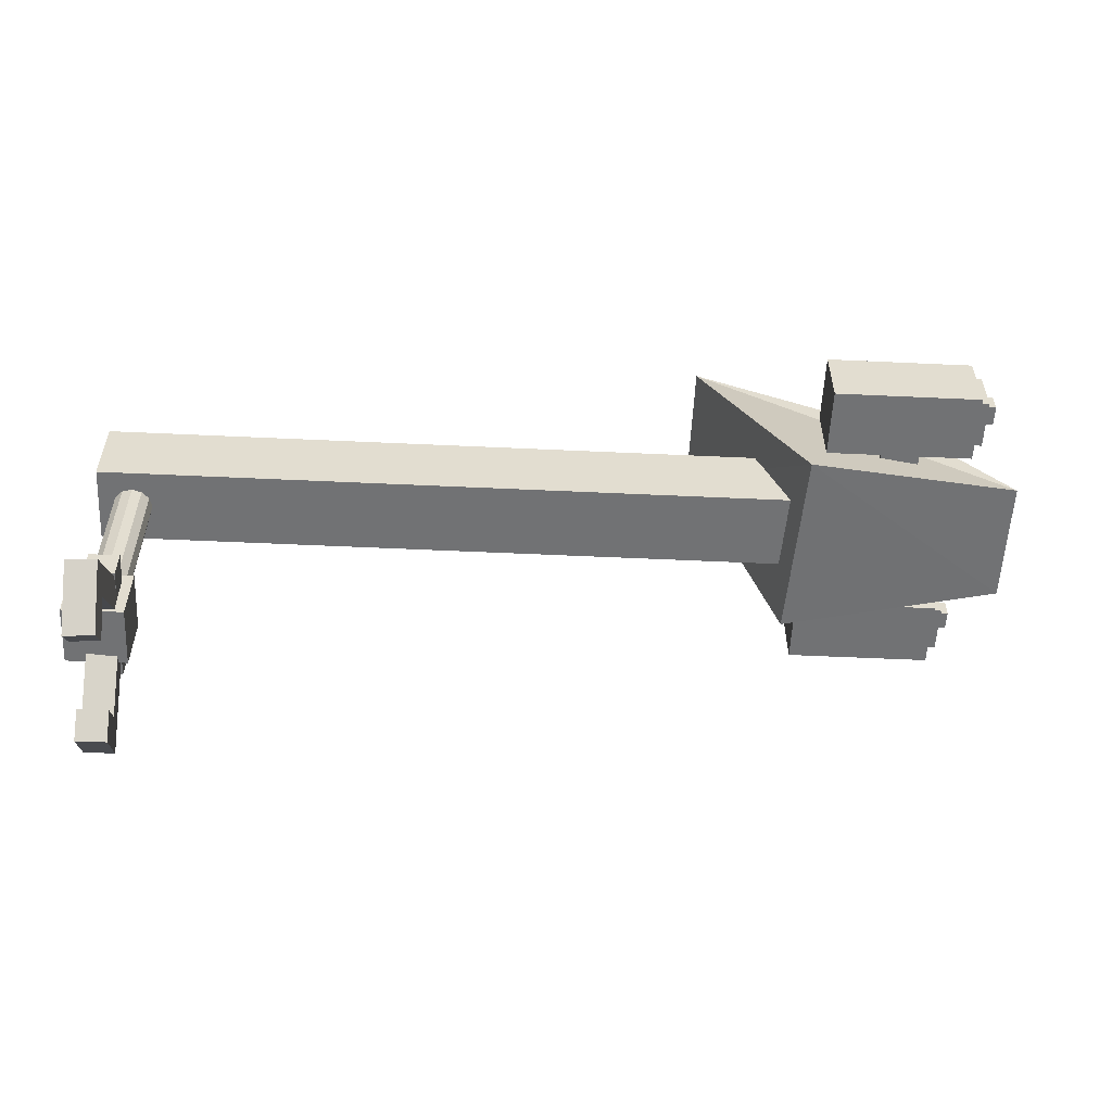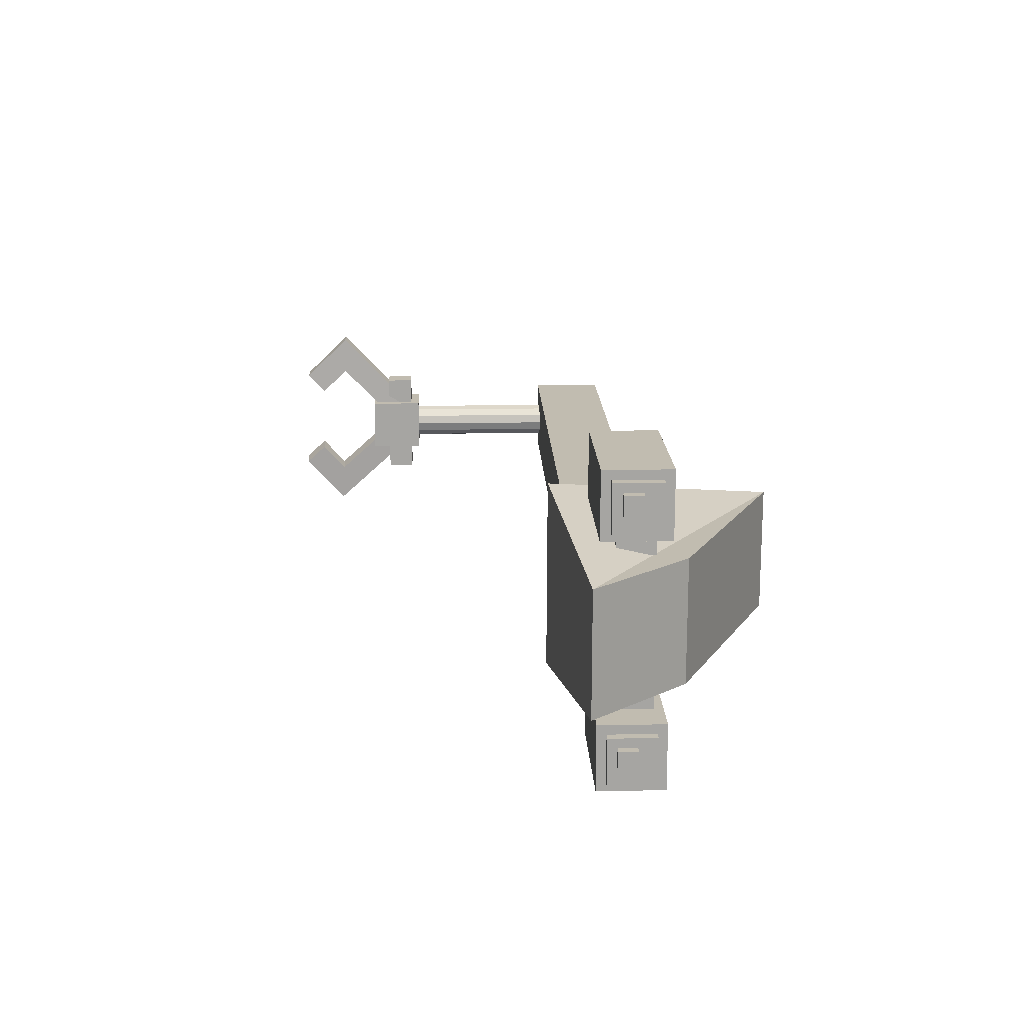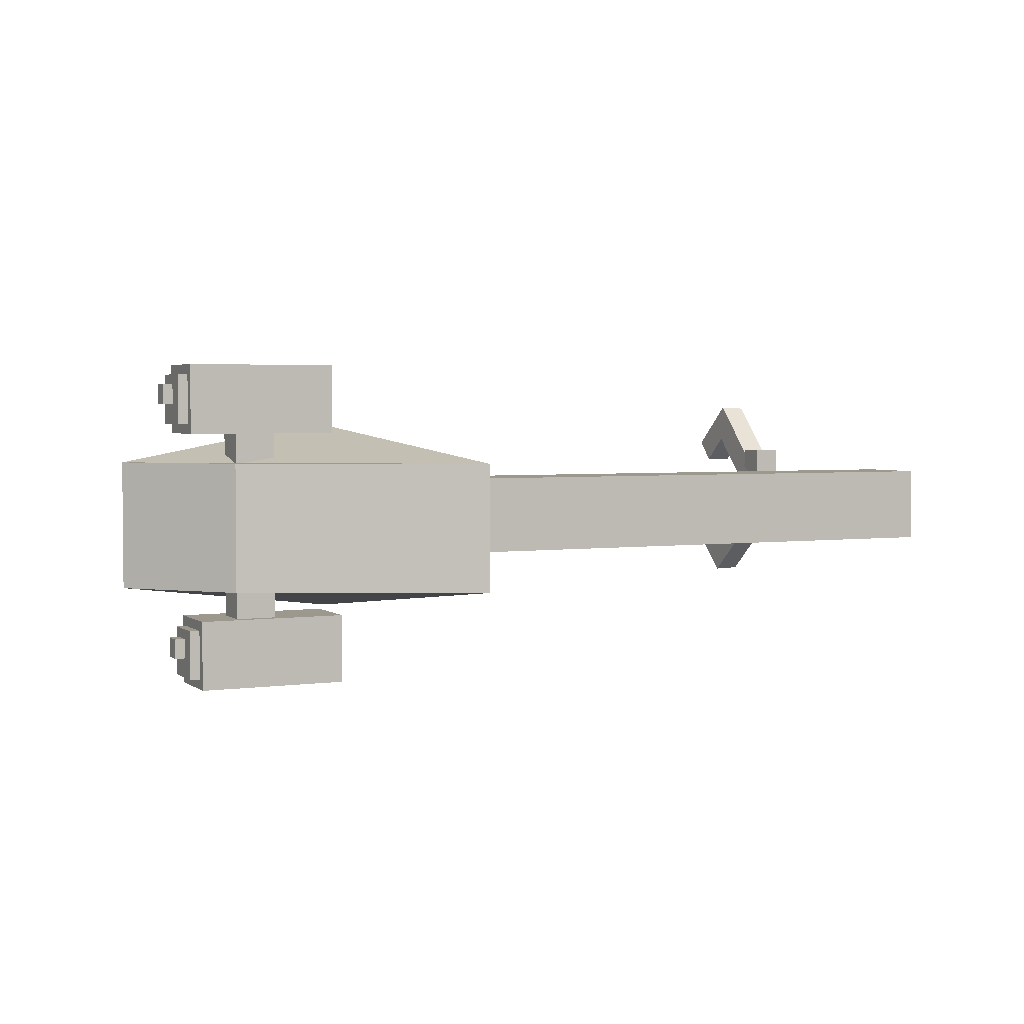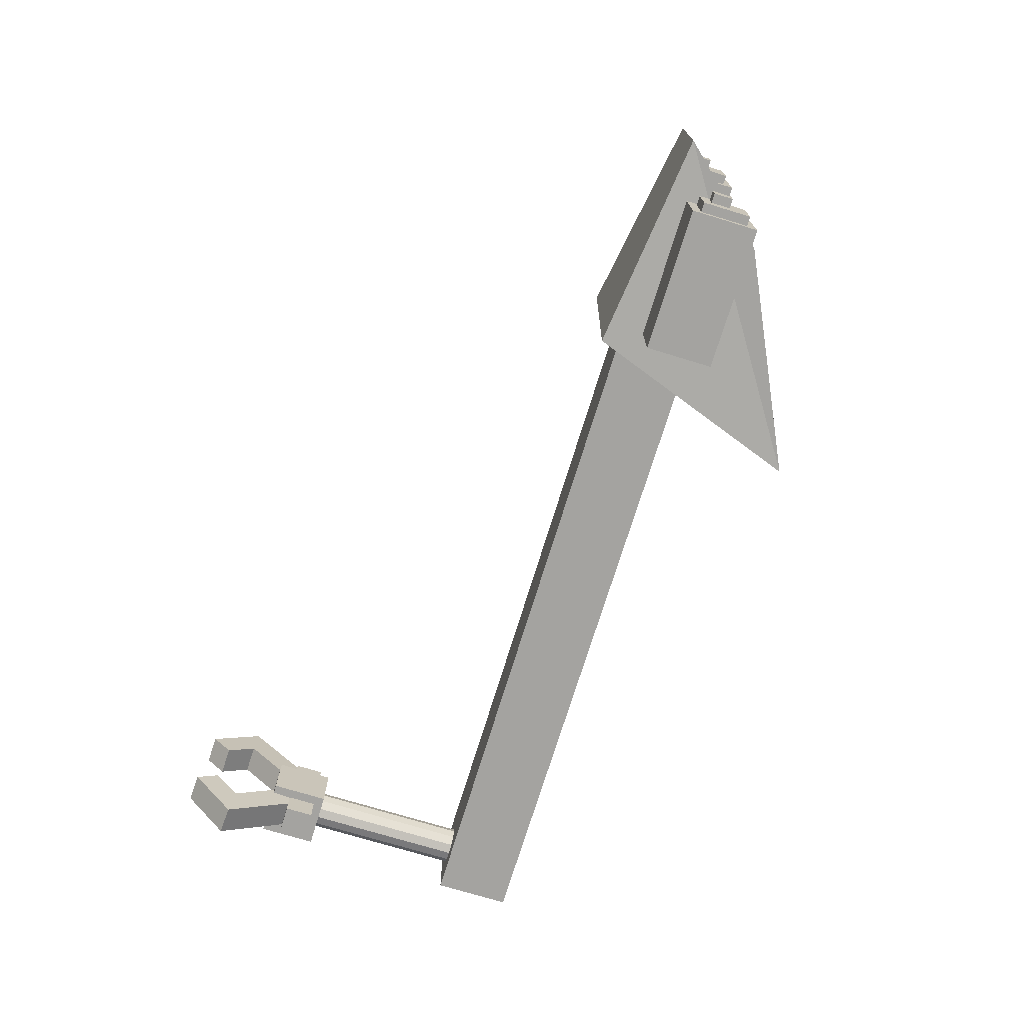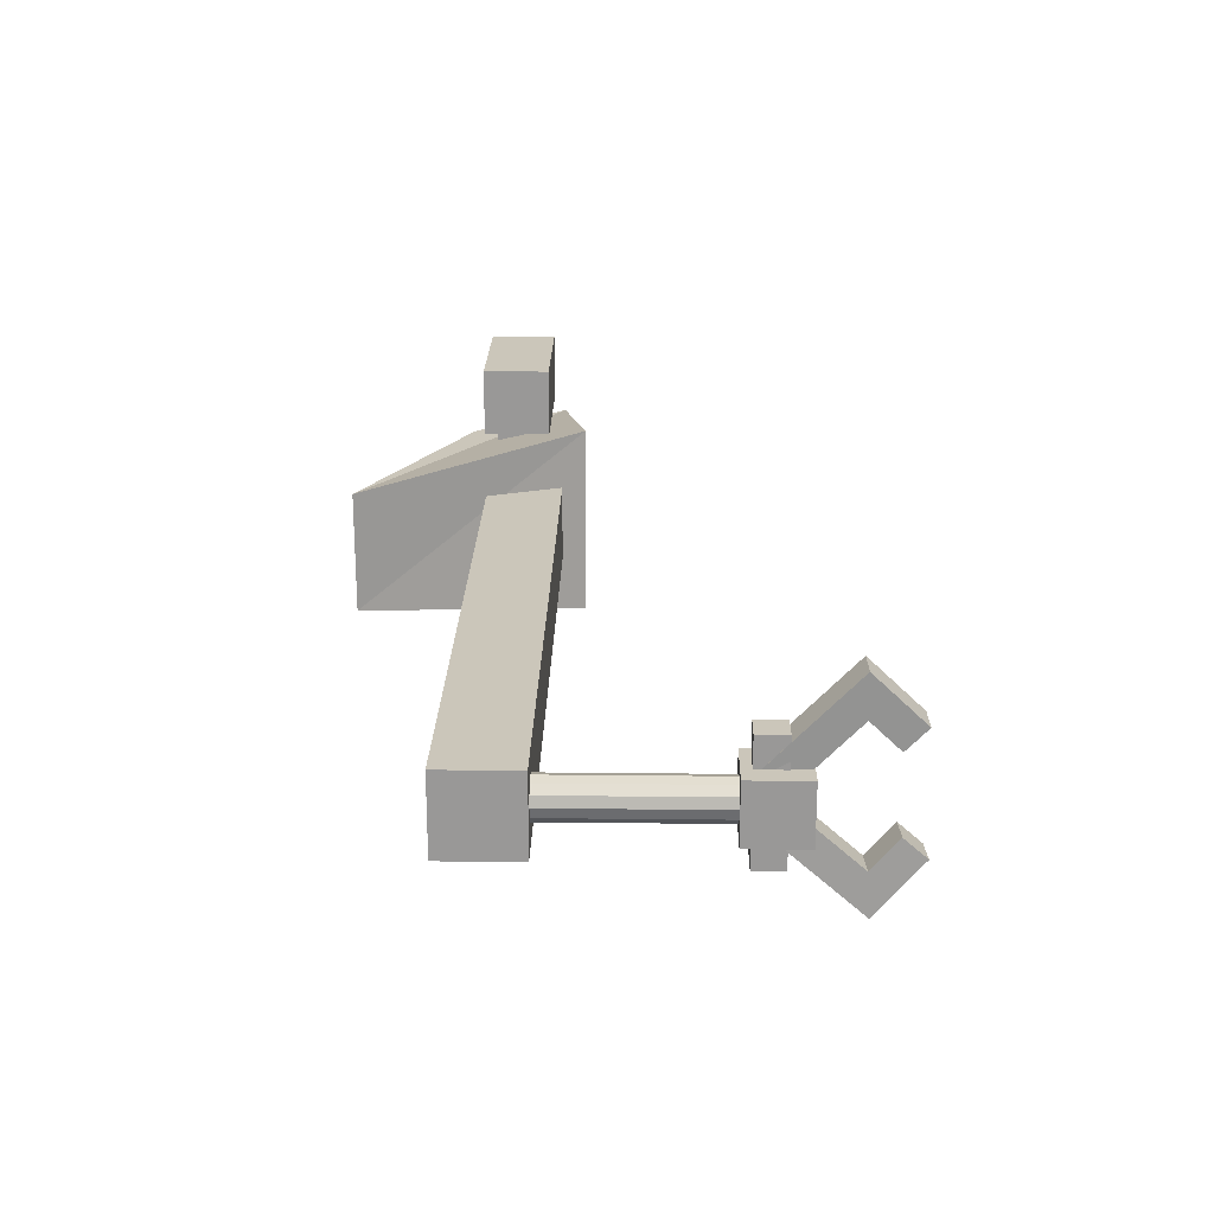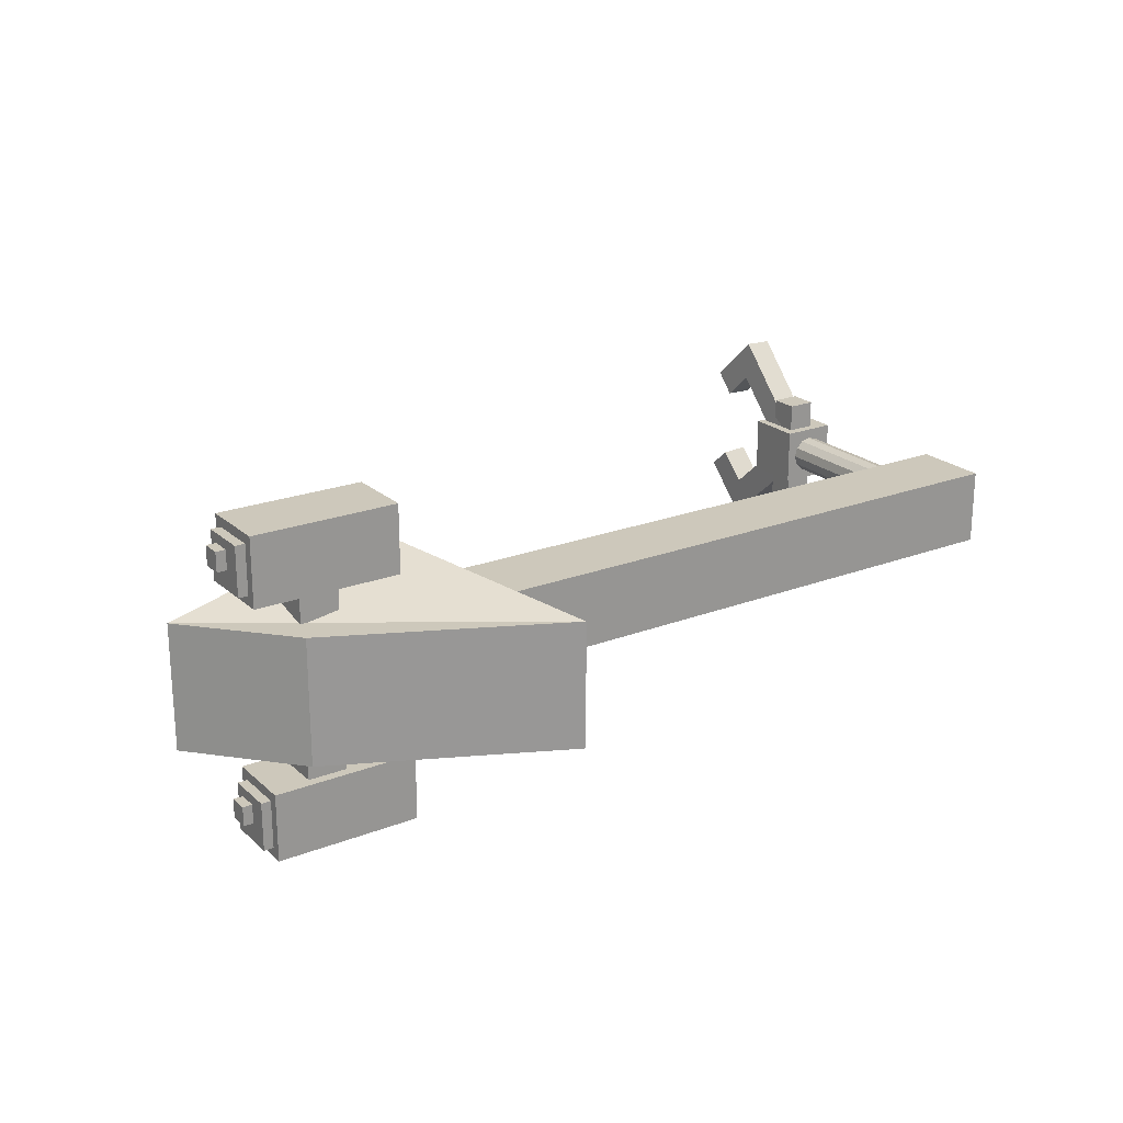
<metadata>
{"format":"obj","ext":"obj","renderer":"f3d","projection":"perspective","resolution":1024,"background":"white","views":[{"elev":-55.5,"azim":-2.8,"up":"+Y"},{"elev":16.5,"azim":88.0,"up":"+Z"},{"elev":3.1,"azim":154.5,"up":"+Z"},{"elev":-72.8,"azim":73.0,"up":"+Z"},{"elev":21.1,"azim":-88.9,"up":"+Z"},{"elev":22.0,"azim":146.1,"up":"+Z"}]}
</metadata>
<code>
v -0.4626 0.07349 0.04025
v -0.4626 0.1535 0.04025
v 0.3474 0.1535 0.04025
v 0.3474 0.07349 0.04025
v -0.4626 0.07349 -0.03975
v 0.3474 0.07349 -0.03975
v 0.3474 0.1535 -0.03975
v -0.4626 0.1535 -0.03975
v -0.4276 0.09849 -0.01975
v -0.4376 0.09849 -0.01707
v -0.4376 -0.1215 -0.01707
v -0.4276 -0.1215 -0.01975
v -0.445 0.09849 -0.009751
v -0.445 -0.1215 -0.009751
v -0.4476 0.09849 0.0002494
v -0.4476 -0.1215 0.0002494
v -0.445 0.09849 0.01025
v -0.445 -0.1215 0.01025
v -0.4376 0.09849 0.01757
v -0.4376 -0.1215 0.01757
v -0.4276 0.09849 0.02025
v -0.4276 -0.1215 0.02025
v -0.4176 0.09849 0.01757
v -0.4176 -0.1215 0.01757
v -0.4103 0.09849 0.01025
v -0.4103 -0.1215 0.01025
v -0.4076 0.09849 0.0002494
v -0.4076 -0.1215 0.0002494
v -0.4103 0.09849 -0.009751
v -0.4103 -0.1215 -0.009751
v -0.4176 0.09849 -0.01707
v -0.4176 -0.1215 -0.01707
v -0.4576 -0.1532 -0.02916
v -0.4576 -0.09317 -0.02916
v -0.4576 -0.09317 0.03084
v -0.4576 -0.1532 0.03084
v -0.3976 -0.1532 -0.02916
v -0.3976 -0.1532 0.03084
v -0.3976 -0.09317 0.03084
v -0.3976 -0.09317 -0.02916
v -0.4376 -0.1332 -0.05916
v -0.4376 -0.1032 -0.05916
v -0.4376 -0.1032 0.06084
v -0.4376 -0.1332 0.06084
v -0.4076 -0.1332 -0.05916
v -0.4076 -0.1332 0.06084
v -0.4076 -0.1032 0.06084
v -0.4076 -0.1032 -0.05916
v -0.4377 -0.1928 0.07385
v -0.4363 -0.1165 -0.005329
v -0.4376 -0.09492 0.01546
v -0.439 -0.1713 0.09464
v -0.4077 -0.1922 0.07504
v -0.409 -0.1706 0.09583
v -0.4077 -0.09422 0.01664
v -0.4063 -0.1158 -0.004146
v -0.4363 -0.2425 0.06773
v -0.4359 -0.2216 0.04613
v -0.439 -0.1713 0.09464
v -0.4394 -0.1921 0.1162
v -0.4063 -0.2418 0.06891
v -0.4094 -0.1914 0.1174
v -0.409 -0.1706 0.09583
v -0.4059 -0.2209 0.04732
v -0.4032 -0.2457 -0.05076
v -0.4037 -0.2233 -0.03078
v -0.4075 -0.1768 -0.08297
v -0.4069 -0.1992 -0.1029
v -0.4331 -0.2472 -0.04992
v -0.4369 -0.2007 -0.1021
v -0.4374 -0.1783 -0.08214
v -0.4337 -0.2248 -0.02995
v -0.4059 -0.1968 -0.06061
v -0.4079 -0.1147 0.01264
v -0.4095 -0.09478 -0.00973
v -0.4075 -0.1768 -0.08297
v -0.4358 -0.1982 -0.05977
v -0.4374 -0.1783 -0.08214
v -0.4394 -0.09627 -0.008894
v -0.4378 -0.1162 0.01347
v 0.1624 0.2885 0.06025
v 0.3924 0.1785 0.06025
v 0.4824 0.07849 0.06025
v 0.4824 0.07849 -0.06975
v 0.3924 0.1785 -0.06975
v 0.1624 0.2885 -0.06975
v 0.2624 0.04849 0.1002
v 0.2524 0.04849 -0.09975
v 0.4324 0.09849 -0.1098
v 0.4324 0.1485 -0.1098
v 0.4324 0.1485 -0.1598
v 0.4324 0.09849 -0.1598
v 0.3124 0.09849 -0.1098
v 0.3124 0.09849 -0.1598
v 0.3124 0.1485 -0.1598
v 0.3124 0.1485 -0.1098
v 0.2724 0.08849 -0.09975
v 0.2724 0.1585 -0.09975
v 0.4224 0.1585 -0.09975
v 0.4224 0.08849 -0.09975
v 0.2724 0.08849 -0.1698
v 0.4224 0.08849 -0.1698
v 0.4224 0.1585 -0.1698
v 0.2724 0.1585 -0.1698
v 0.4424 0.1085 -0.1198
v 0.4424 0.1285 -0.1198
v 0.4424 0.1285 -0.1398
v 0.4424 0.1085 -0.1398
v 0.4224 0.1085 -0.1198
v 0.4224 0.1085 -0.1398
v 0.4224 0.1285 -0.1398
v 0.4224 0.1285 -0.1198
v 0.2824 0.08849 0.1602
v 0.2824 0.1585 0.1602
v 0.4324 0.1585 0.1602
v 0.4324 0.08849 0.1602
v 0.2824 0.08849 0.09025
v 0.4324 0.08849 0.09025
v 0.4324 0.1585 0.09025
v 0.2824 0.1585 0.09025
v 0.4424 0.09849 0.1502
v 0.4424 0.1485 0.1502
v 0.4424 0.1485 0.1002
v 0.4424 0.09849 0.1002
v 0.3224 0.09849 0.1502
v 0.3224 0.09849 0.1002
v 0.3224 0.1485 0.1002
v 0.3224 0.1485 0.1502
v 0.4524 0.1085 0.1402
v 0.4524 0.1285 0.1402
v 0.4524 0.1285 0.1202
v 0.4524 0.1085 0.1202
v 0.4324 0.1085 0.1402
v 0.4324 0.1085 0.1202
v 0.4324 0.1285 0.1202
v 0.4324 0.1285 0.1402
v 0.3824 0.1085 0.1102
v 0.3824 0.1485 0.1102
v 0.3824 0.1485 -0.1198
v 0.3824 0.1085 -0.1198
v 0.3424 0.1085 0.1102
v 0.3424 0.1085 -0.1198
v 0.3424 0.1485 -0.1198
v 0.3424 0.1485 0.1102
o group1355889417
g mesh1355889417
f 4 3 2 1
f 8 7 6 5
f 2 8 5 1
f 6 7 3 4
f 5 6 4 1
f 3 7 8 2
f 36 35 34 33
f 40 39 38 37
f 34 40 37 33
f 38 39 35 36
f 37 38 36 33
f 35 39 40 34
f 44 43 42 41
f 48 47 46 45
f 42 48 45 41
f 46 47 43 44
f 45 46 44 41
f 43 47 48 42
f 52 51 50 49
f 56 55 54 53
f 50 56 53 49
f 54 55 51 52
f 53 54 52 49
f 51 55 56 50
f 60 59 58 57
f 64 63 62 61
f 58 64 61 57
f 62 63 59 60
f 61 62 60 57
f 59 63 64 58
f 68 67 66 65
f 72 71 70 69
f 66 72 69 65
f 70 71 67 68
f 69 70 68 65
f 67 71 72 66
f 76 75 74 73
f 80 79 78 77
f 74 80 77 73
f 78 79 75 76
f 77 78 76 73
f 75 79 80 74
f 83 82 81
f 86 85 84
f 81 86 87
f 84 85 82 83
f 84 83 87
f 82 85 86 81
f 81 87 83
f 84 88 86
f 86 88 87
f 87 88 84
f 100 99 98 97
f 104 103 102 101
f 98 104 101 97
f 102 103 99 100
f 101 102 100 97
f 99 103 104 98
f 116 115 114 113
f 120 119 118 117
f 114 120 117 113
f 118 119 115 116
f 117 118 116 113
f 115 119 120 114
f 12 11 10 9
f 11 14 13 10
f 14 16 15 13
f 16 18 17 15
f 18 20 19 17
f 20 22 21 19
f 22 24 23 21
f 24 26 25 23
f 26 28 27 25
f 28 30 29 27
f 30 32 31 29
f 32 12 9 31
f 9 10 13 15 17 19 21 23 25 27 29 31
f 32 30 28 26 24 22 20 18 16 14 11 12
f 140 139 138 137
f 144 143 142 141
f 138 144 141 137
f 142 143 139 140
f 141 142 140 137
f 139 143 144 138
f 92 91 90 89
f 96 95 94 93
f 90 96 93 89
f 94 95 91 92
f 93 94 92 89
f 91 95 96 90
f 124 123 122 121
f 128 127 126 125
f 122 128 125 121
f 126 127 123 124
f 125 126 124 121
f 123 127 128 122
f 108 107 106 105
f 112 111 110 109
f 106 112 109 105
f 110 111 107 108
f 109 110 108 105
f 107 111 112 106
f 132 131 130 129
f 136 135 134 133
f 130 136 133 129
f 134 135 131 132
f 133 134 132 129
f 131 135 136 130

</code>
